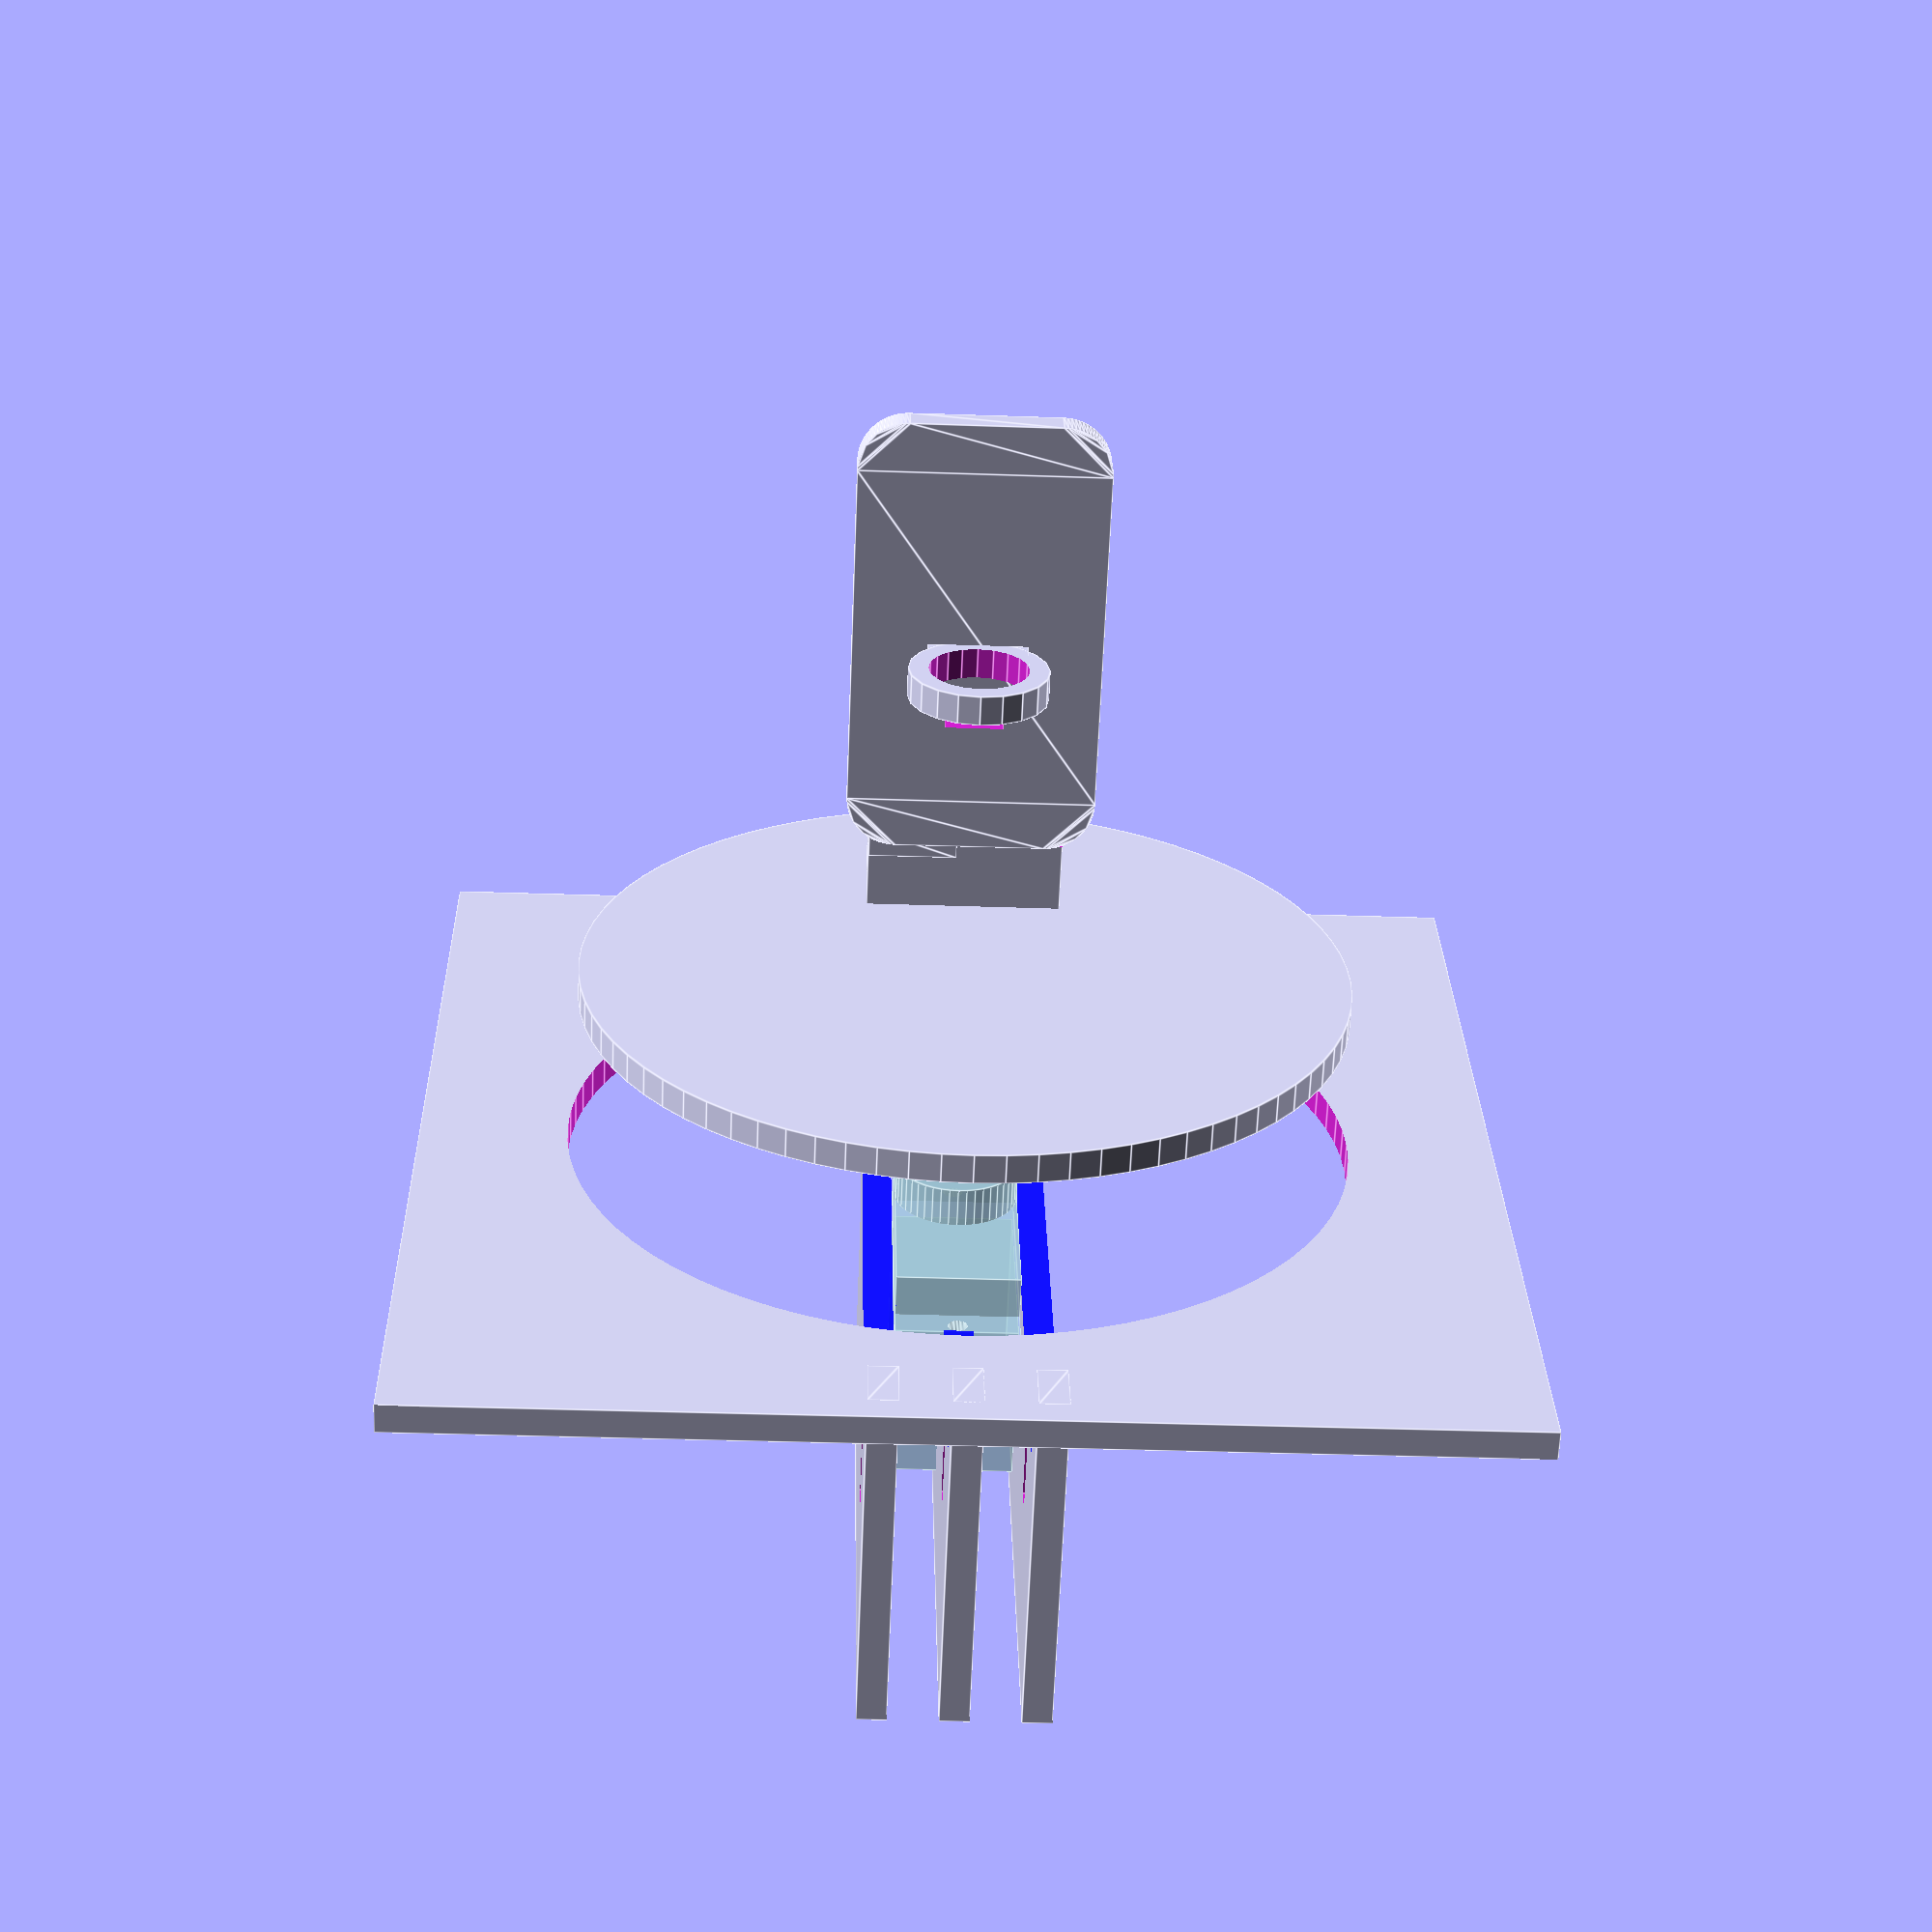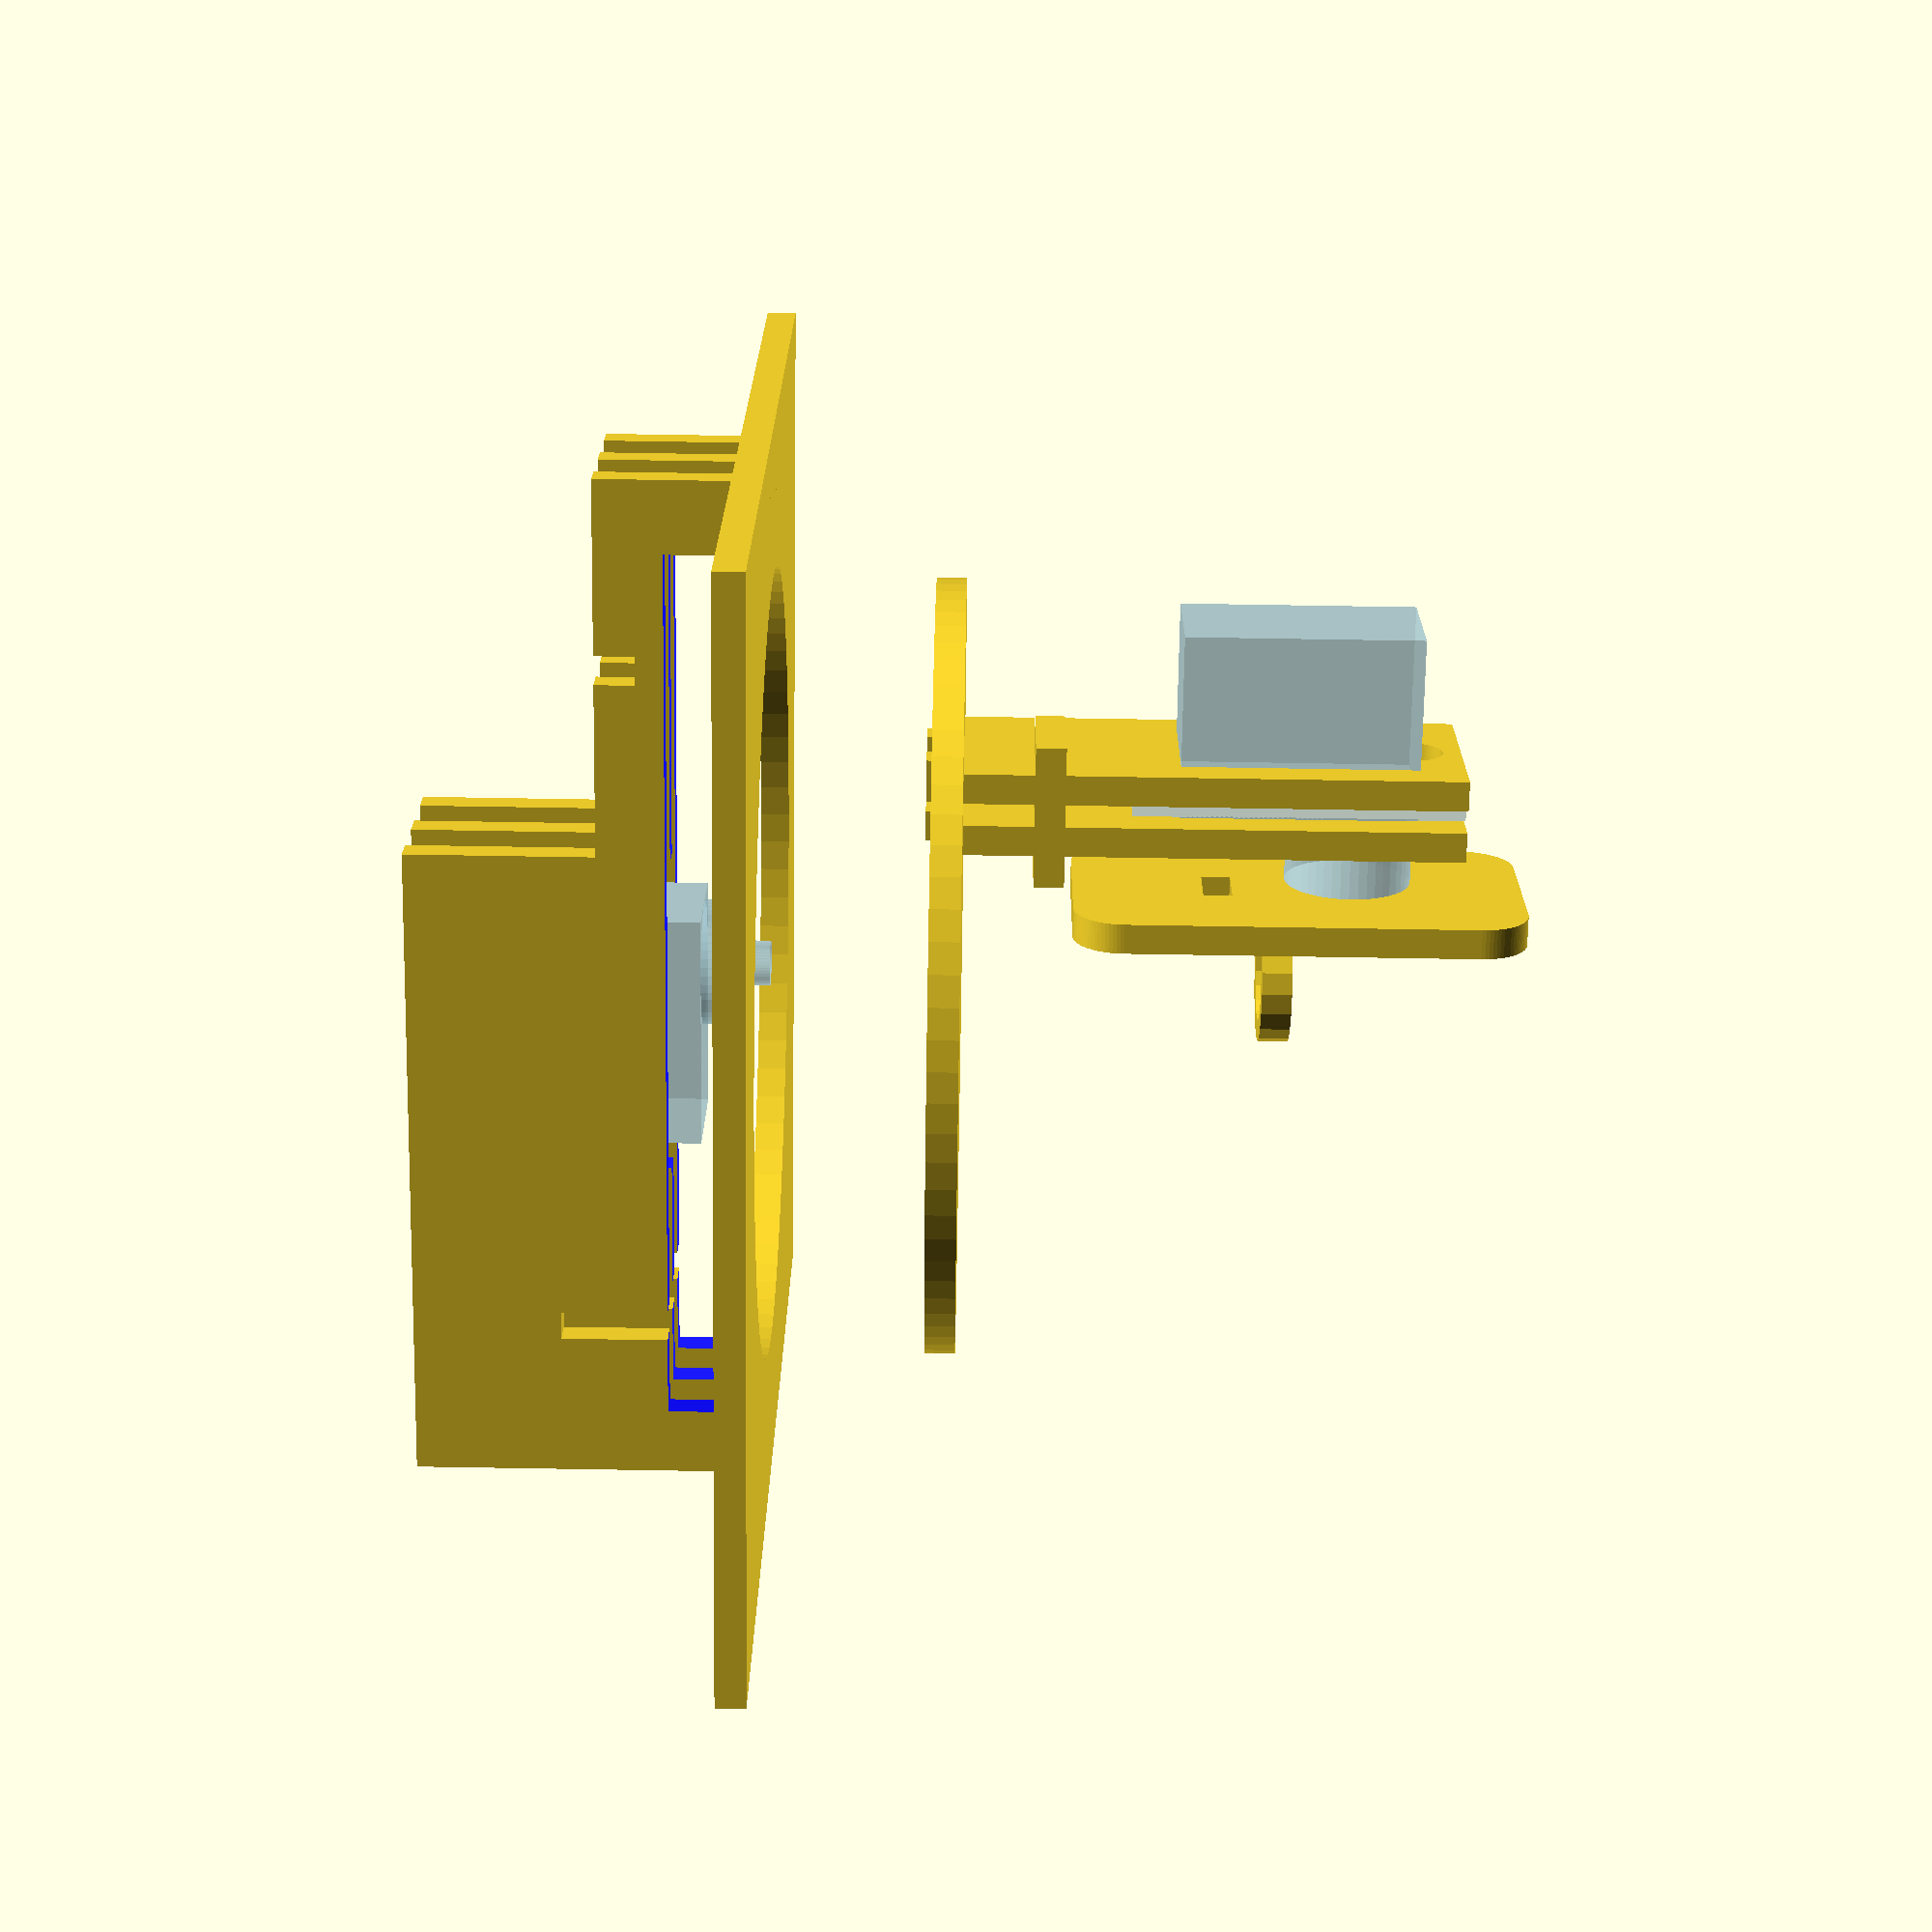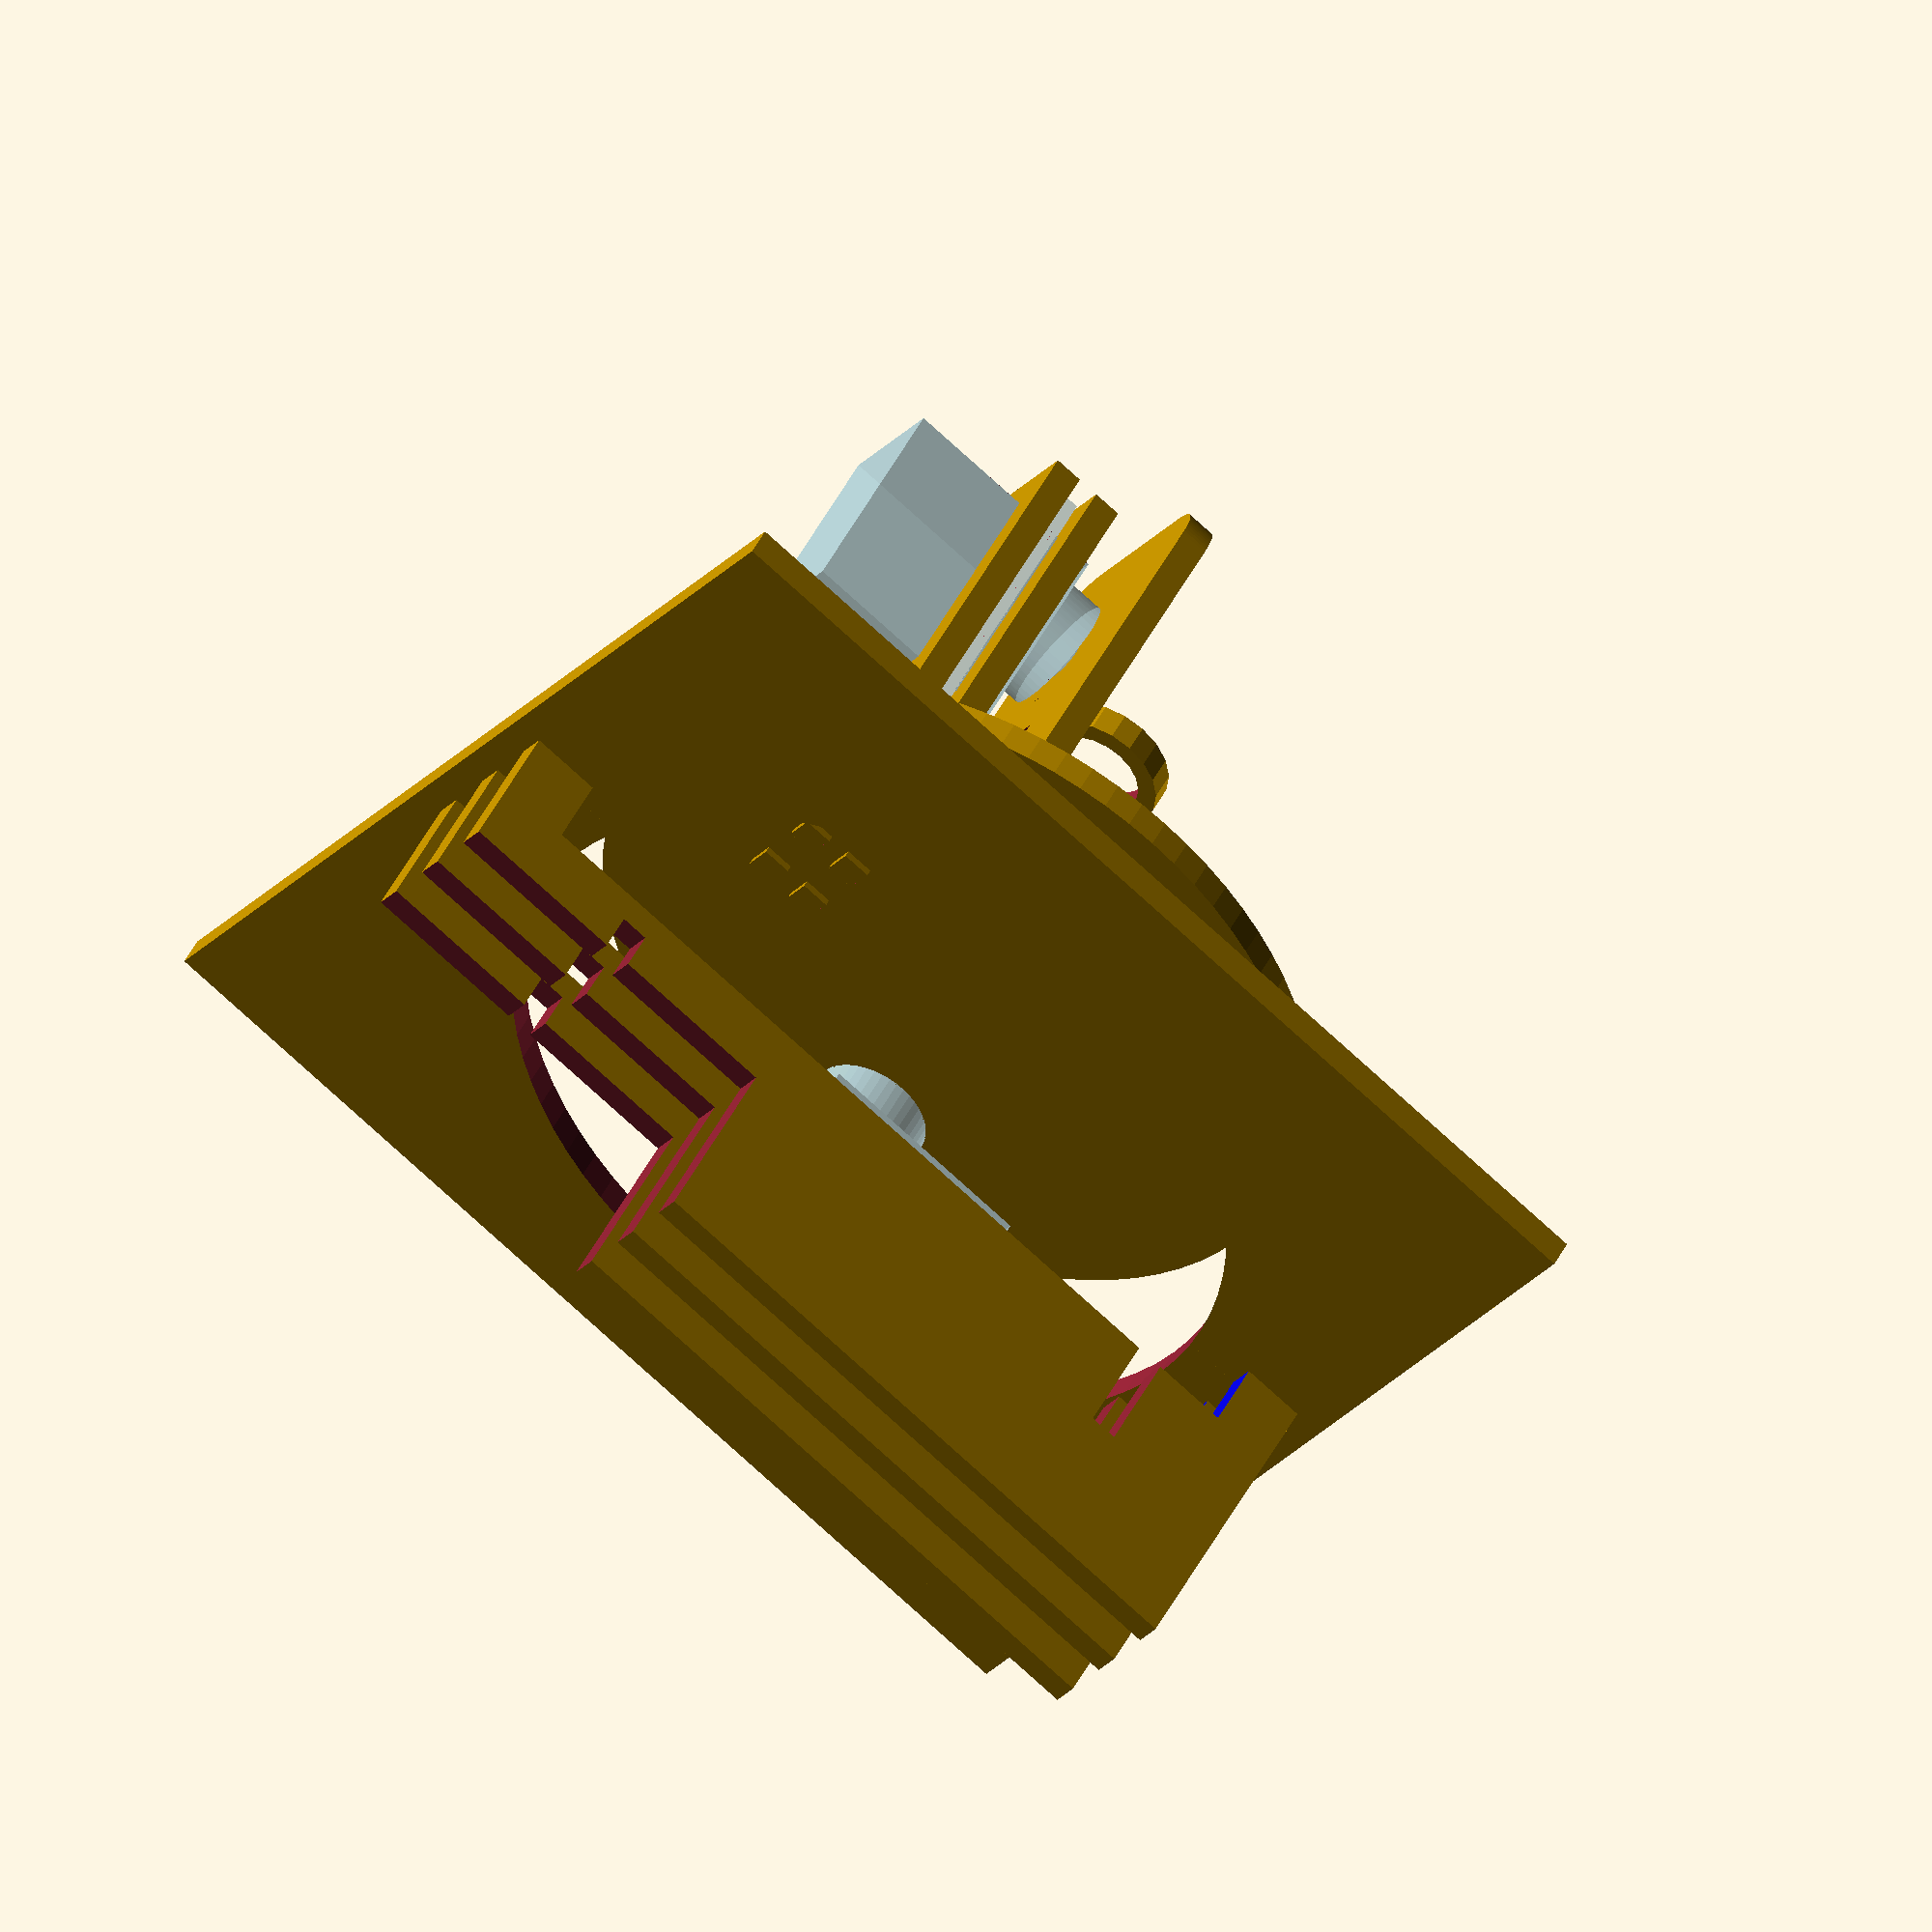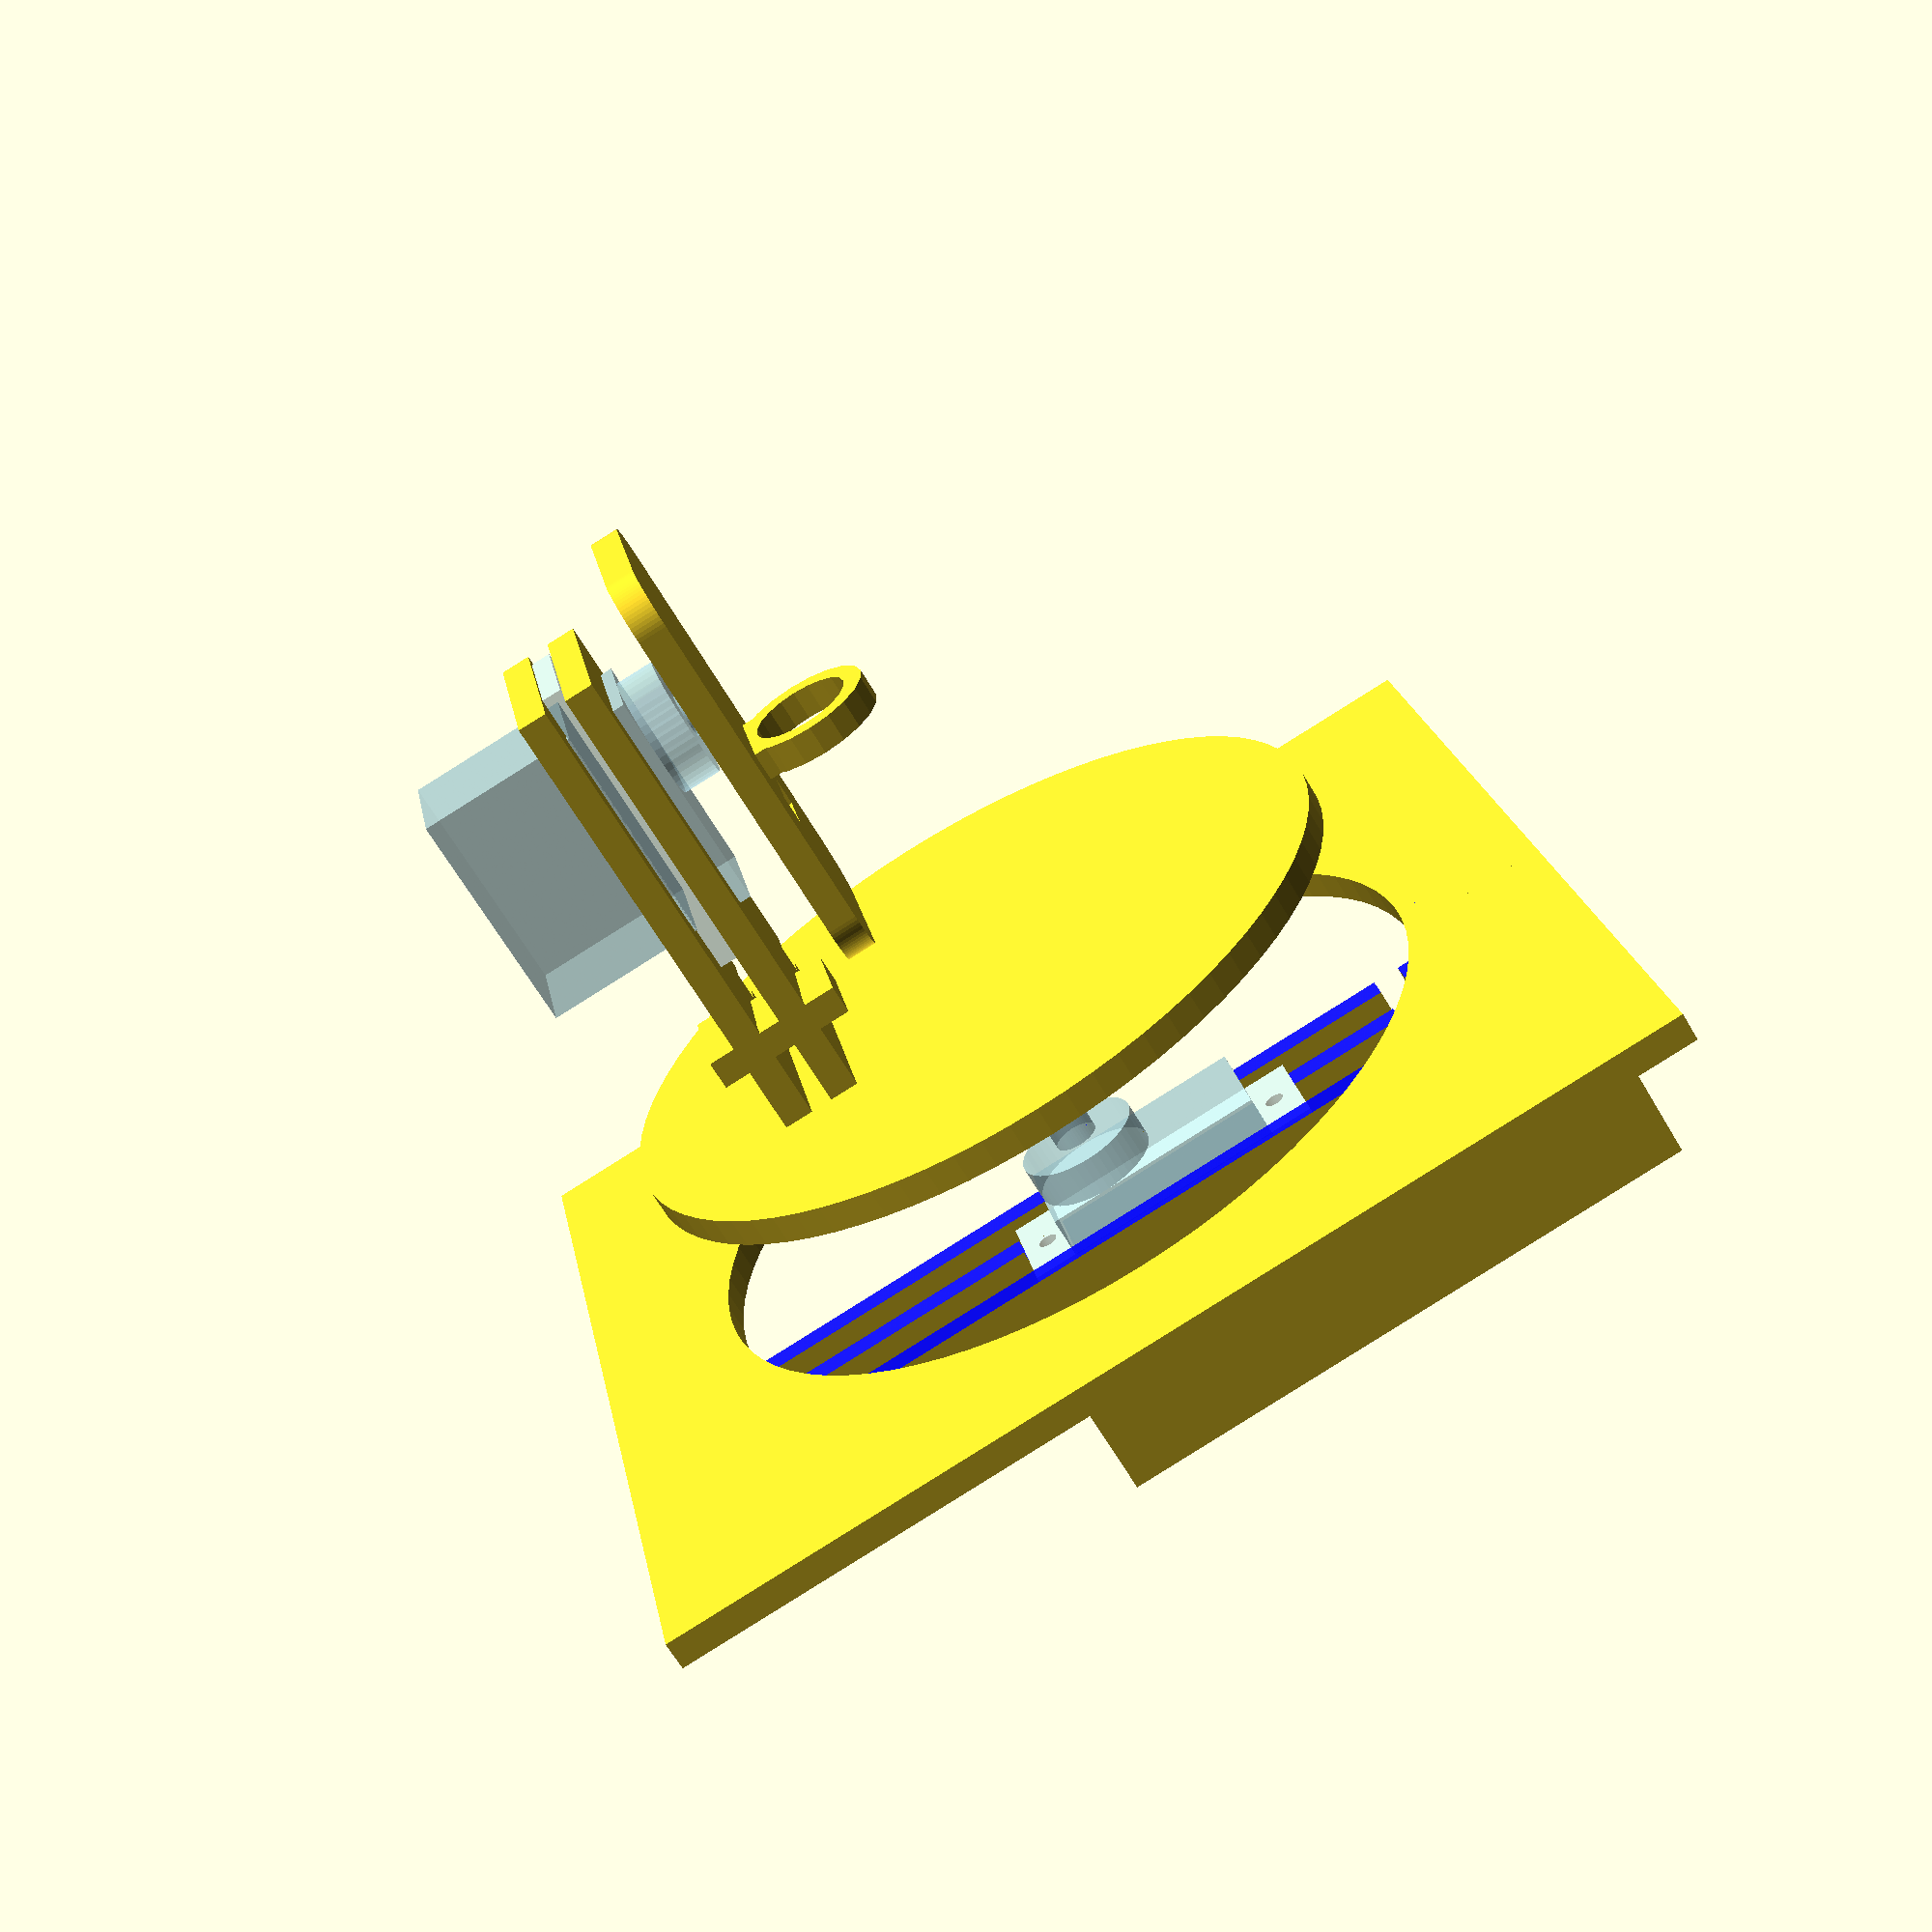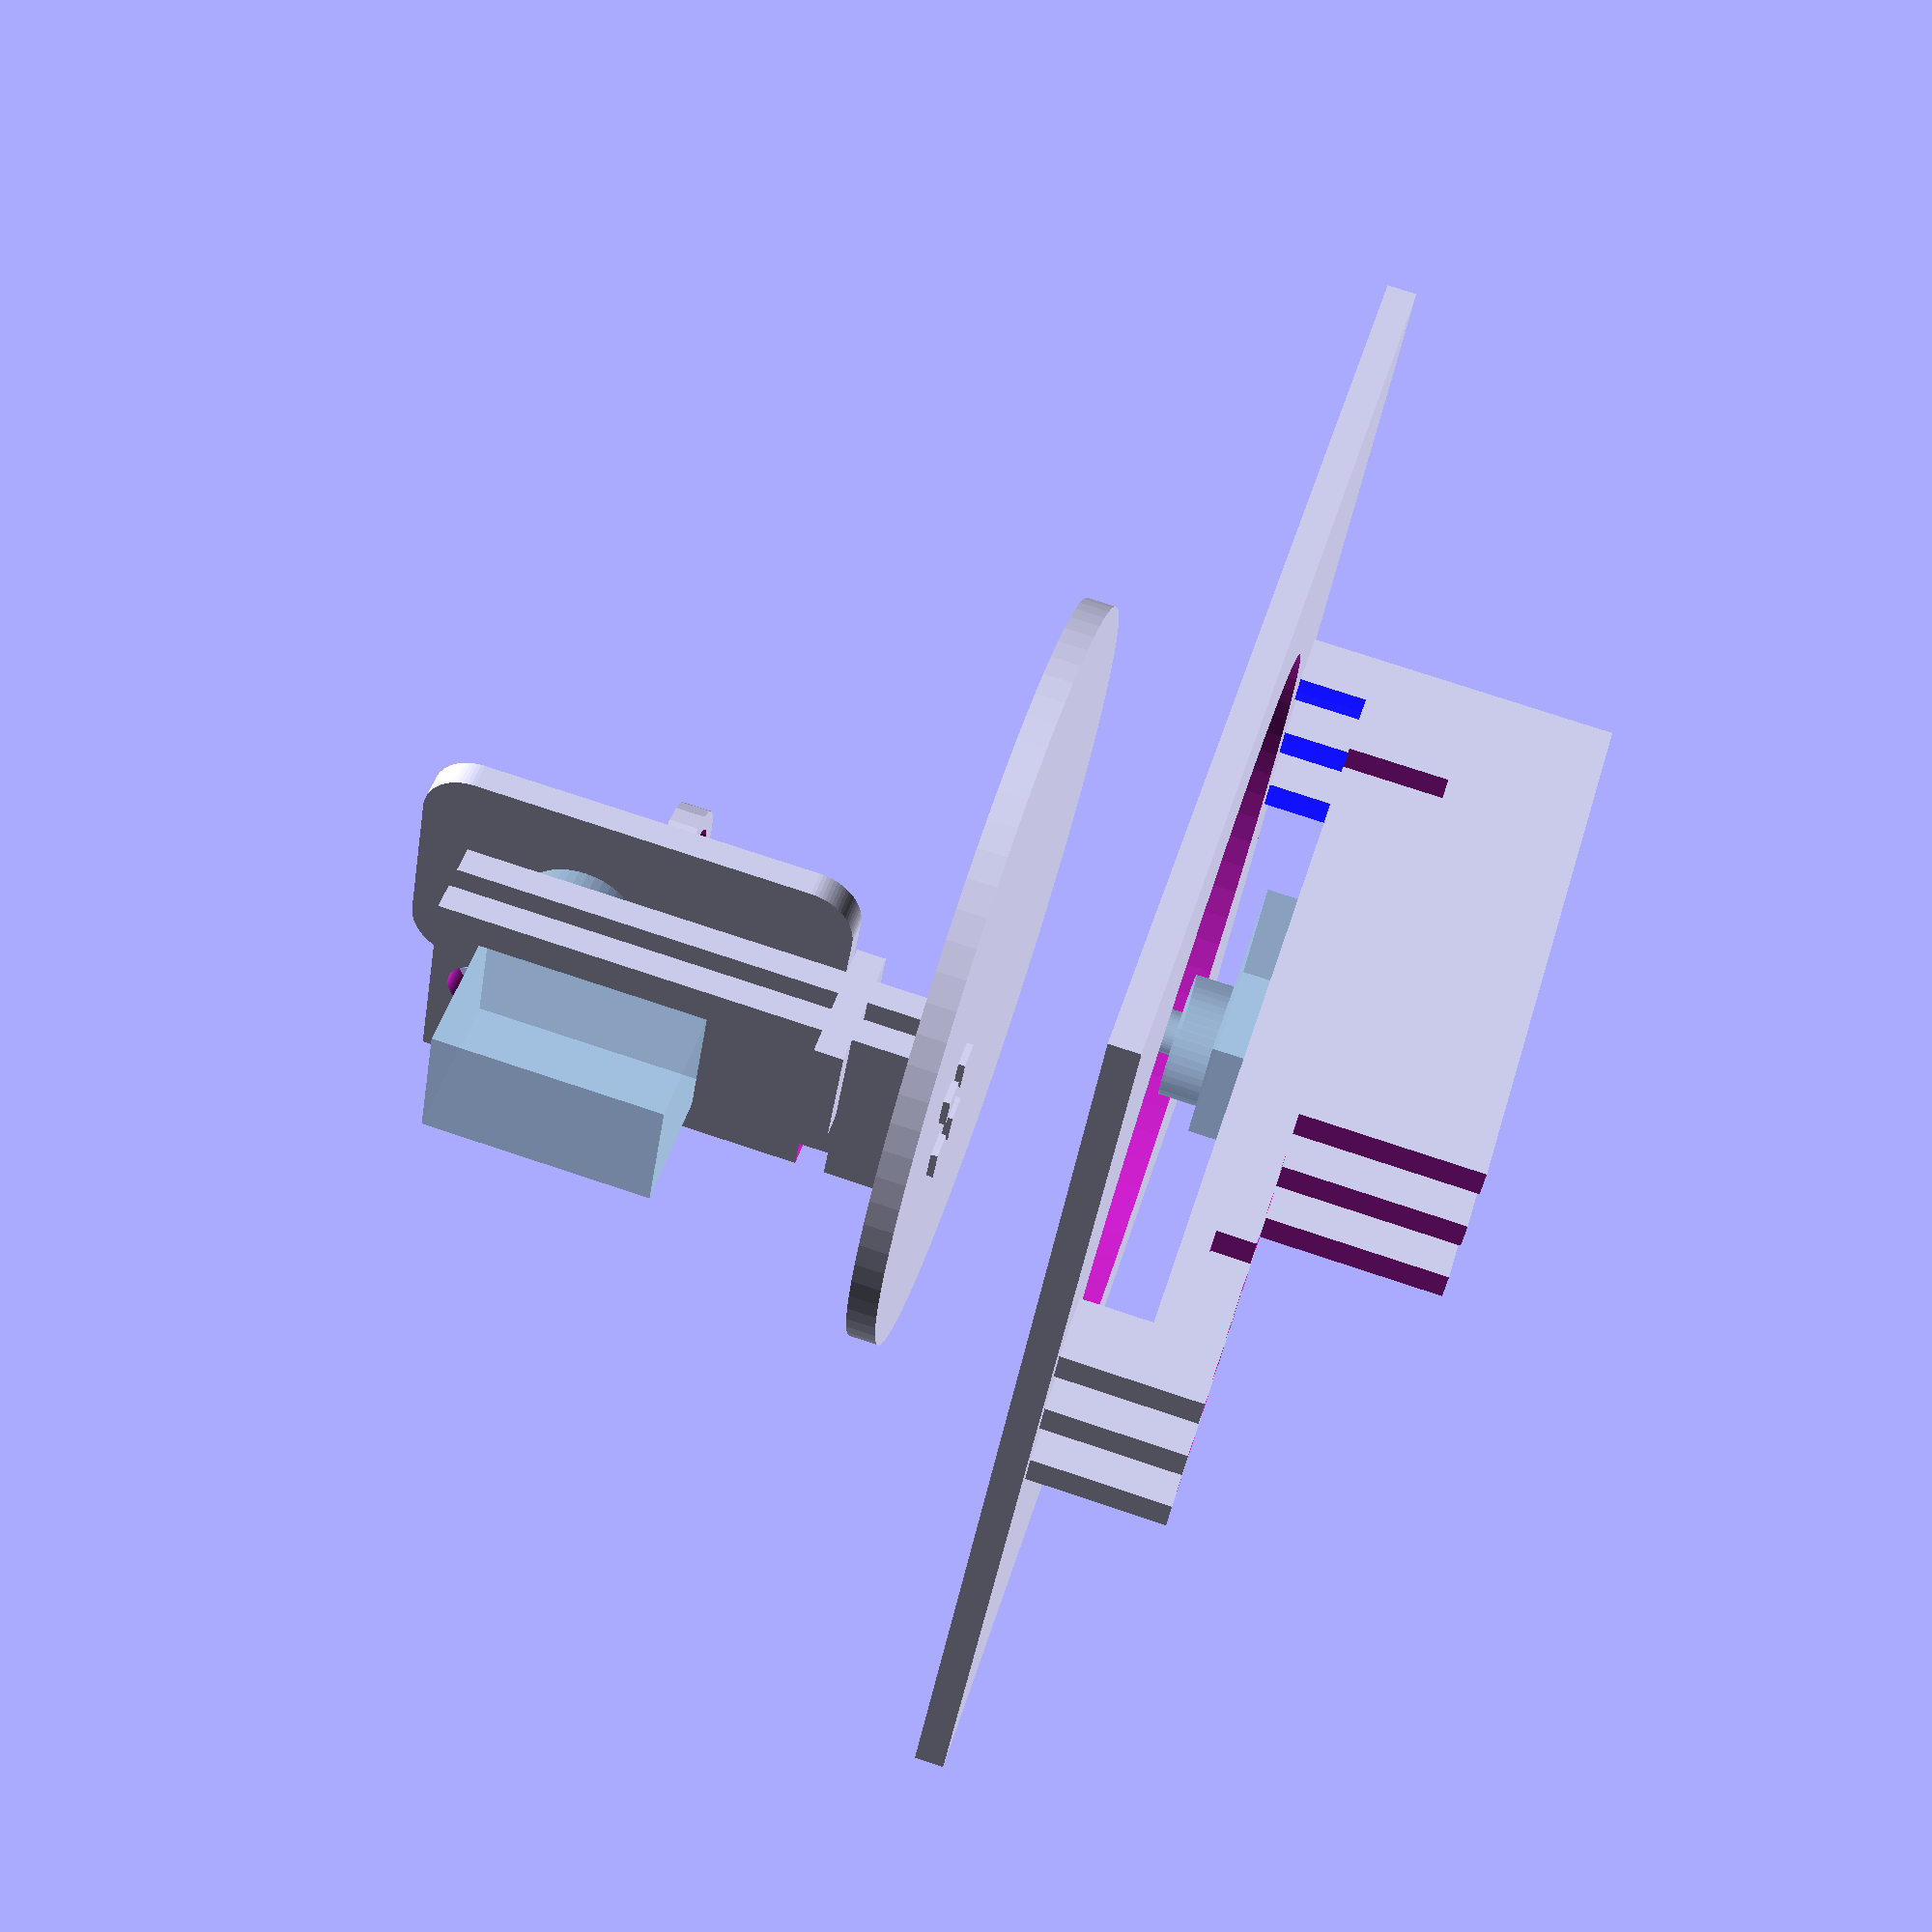
<openscad>
/*
 * Catbot scad file for cnc cutting
 */



use <MCAD/involute_gears.scad>

/*
 * Variables
 */



// GLOBALS
matTh                   = 3;            // material thickness, int


brktW                   = 40;           // top bracket width, int
brktH                   = 20;           // top bracket height

srvHldTW                = 50;           // servo holder top width, int
srvHldTH                = 20;           // servo holder top width, int

// servo spec
servoHoleDiam           = 1;            // servo mounting hole diameter
servoPlankTh            = 2.25;         // thickness of the servo mounting extruded part, int

// box
boxTopSize              = [110,110,matTh];

// bottom bracket
bottomBrktHoldDist      = -16.5;

// box servo
boxServoOffset          = [-6.3,-6.3,-28];

//lasers
lzrHoleRadius           = 10.4;         // diameter of the laser, need tweaks, int

// utils
toothGap                = 0.1;          // reduced with of hole to be glue less assembled set to 0 to glue / solder , int
circleFn                = 80;           // number of ark for a circle refine at will



/*
 * ELEMENTS
 */

/*
 * BORDER  RADIUS BOX MODULE
 *
 * place circles in the corners with the given radius at chosen corners
 *
 * PARAMS  :
 * size    : module size [X,Y,Z],  array
 * radius  : the round corner radius, int
 * corners : 0 no corner 1 for corners (top right, bottom right, bottom left, top left ) , array
 * css style
 *
 */

module borderRadiusbox(size, radius,corners)
{
    x = size[0];
    y = size[1];
    z = size[2];

    linear_extrude(height=z)
    hull(){
        // top left
        if(corners[3] == 1) {
            translate([(-x/2)+(radius/2), (y/2)-(radius/2), 0])
                circle(r=radius, $fn=circleFn);
        } else {
            translate([(-x/2), (y/2), 0])
                square(radius,true);
        }

        // top right
        if (corners[0] == 1 ){
            translate([(x/2)-(radius/2), (y/2)-(radius/2), 0])
                circle(r=radius, $fn=circleFn);
        } else {
            translate([(x/2), (y/2), 0])
                square(radius,true);
        }

        // bottom right
        if(corners[1] == 1) {
            translate([(x/2)-(radius/2), (-y/2)+(radius/2), 0])
                circle(r=radius, $fn=circleFn);
        } else {
            translate([(x/2), (-y/2), 0])
                square(radius,true);
        }

        // bottom left
        if(corners[2] == 1) {
            translate([(-x/2)+(radius/2), (-y/2)+(radius/2), 0])
                circle(r=radius, $fn=circleFn);
        } else {
            translate([(-x/2), (-y/2), 0])
                square(radius,true);
        }
    }
}

/*
 * SERVO CONNECTOR GEAR
 *
 * extruded shaft to make the servo axis hole
 *
 * PARAMS  :
 * innerRadius      : gear radius usualy a bit smaller than the servo's ones, int
 * height           : height of the extruded part
 *
 */

module servoConnectorGear(innerRadius,height) {

    innerteeth=12;
    innerpitch = innerRadius/innerteeth*360;
    gear (  number_of_teeth=innerteeth,
            pressure_angle=45,
            circular_pitch=innerpitch,
            gear_thickness = height+1,
            rim_thickness = height+1,
            hub_thickness = height+1,
            bore_diameter = 0);

}

/*
 * CONNECTOR TOOTH
 *
 * extruded bewelled cube to connect two parts layed in top view.
 *
 * PARAMS :
 * size         : tooth size, array
 * bewelSize    : used if you cast it in mdf allow 2 part to be assembled glueless
 * orientation  : 0 N,1 E,2 S,3 W
 *
 */

 module cToothMod(size,bewelSize,orientation) {
    rotate (orientation* -90)
        linear_extrude(height = size[2])
            polygon(points=[
                [0,0],[size[0],0],
                [(size[0]+bewelSize),size[1]],[(0-bewelSize),size[1]]],
                paths=[[0,1,2,3]]
            );
 }

 /*
 * TOOTH 2.0
 * back from the future, in 3d (now 2 cubes hulled to avoid mixing 2D/ 3d in unions)
 *
 * PARAMS :
 * s            : tooth size, array
 * bs           : used if you cast it in mdf allow 2 part to be assembled glueless
 * o            : 0 N,1 E,2 S,3 W
 *
 */

module tooth2(s,bs,o) {
    rotate (orientation* -90) difference(){
        cube(size=[s], center=false);
        //cube(size=[], center=false);
    }
}

/*
 * SERVO EXTUDER
 *
 * shaped like a servo to have a simple extrusion
 *
 * PARAMS :
 * size         : tooth size, array
 *
 */

 module servoExtuder(noServo=false) {
    translate(boxServoOffset) color([0, 0, 200, .9]) union(){
        // bottom
        translate([-38.35,0,19.3]) cube(size=[90,12.7,50], center=false);
        if(!noServo){
            cube(size=[23.5,12.6,16.4], center=false);
            translate([-4.65,0,16.3]) cube(size=[32.8,12.6,4], center=false);
            translate([0,0,3]) rotate([0,90,90]) cylinder(h=12.6, r=3, center=false, $fn=circleFn);
        }
    }
 }

/*
 * PARTS
 * constructed parts laid on top view
 */

module _topBracketUp(gearHole=true) {
    // left part (servo side)
    translate([0,0,-matTh/2])difference(){
        // main plate
        translate([5 ,0,0])
            borderRadiusbox([brktW,brktH,matTh], 5,[1,1,1,1]);

        if(gearHole){
            translate([0,0,-matTh/2])
                servoConnectorGear(2.5);
        }

        // hole for _LazerHolder
        translate([27,0,0])
            cube(size=[matTh-0.1,(matTh*2)-0.1,10], center=true);
    }
}

/**
 * top bracket v2
 * gearHole = with or without gearhole, boolean
 */

module _topBracketUp2(gearHole=true) {
    // left part (servo side)
    translate([0,0,-matTh/2])difference(){
        // main plate
        translate([5 ,0,0])
            borderRadiusbox([brktW,brktH,matTh], 5,[1,1,1,1]);
        // 2 holes for laser holeder
        translate([7,0,0]) union(){
            cube(size=[matTh-toothGap,2*matTh-toothGap,10], center=true);
            translate([6,0,0])cube(size=[matTh-toothGap,2*matTh-toothGap,10], center=true);
        }
        // hole gor the servo gear
        if(gearHole){
            translate([0,0,-matTh/2])
                servoConnectorGear(2.5);
        }
    }
}




module _LazerHolder2(w=10.6,h=6,rO=7,rI=5.1) {
    translate([0,-w/2,0]){
        difference(){
            union(){
                cube(size=[matTh,w,h], center=false);
                rotate([0,90,0]) translate([-6,w/2,0]) cylinder(h=matTh, r=rO, center=false, $fn=20);
            }
            rotate([0,90,0])
                translate([-6,w/2,0-4])
                    cylinder(h=10, r=rI, center=false, $fn=20);
        }

        // 2d part out of the union / difference
        translate([matTh,w/2-3,-matTh])
            rotate([0,0,0])
                cToothMod([2*matTh,matTh,matTh],0.1,3);
    }

}

// TODO : make it higher, put a gap to hold the servo
// hold the Y axis servo
module _servoHolder(withServoCableHole){
    difference(){
        translate([-14.2,0,0])
            cube([50,20,matTh], center=true);
        translate([-17.2,-6.3,-3])
            cube([23.5,12.6,10.4]);
        //translate ([-19.2,0,0])cylinder(h=100, r=servoHoleDiam, center=true, $fn=circleFn);
        if(withServoCableHole){
            translate ([6,0,0])cylinder(h=100, r=3, center=true, $fn=circleFn);
        }
        //else { translate ([8.3,0,0])cylinder(h=100, r=servoHoleDiam, center=true, $fn=circleFn);}
        // lower gap holes
        translate ([-30,11-matTh/2,0])
            cube(size=[matTh,matTh+2,20], center=true);
        translate ([-30,-1*(11-matTh/2),0])
            cube(size=[matTh,matTh+2,20], center=true);
    }

    //  connectors for assembly
    translate([-39.2,(-matTh/2)+4,-(matTh/2)])
        cToothMod([matTh,matTh,matTh],0.1,3);
    translate([-39.2,(-matTh/2)-4,-(matTh/2)])
        cToothMod([matTh,matTh,matTh],0.1,3);
}

// clips the sevo holders
module _servoHolderClip() {
    fullw=servoPlankTh+matTh*4;
    fullh=9;
    gap=0.2;
    linear_extrude(height=matTh){

    polygon(points=[[0,0],[fullw,0],
                    [fullw,fullh],[fullw-matTh,fullh],
                    [fullw-matTh-gap,matTh],[fullw-matTh*2+gap,matTh],
                    [fullw-matTh*2,fullh],[fullw-matTh*2,fullh],
                    [fullw-matTh*2-servoPlankTh,fullh],[fullw-matTh*2-servoPlankTh,fullh],
                    [fullw-matTh*2-servoPlankTh-gap,matTh],[fullw-matTh*3-servoPlankTh+gap,matTh],
                    [fullw-matTh*3-servoPlankTh,fullw-matTh],[0,fullw-matTh]

                    ], paths=[[0,1,2,3,4,5,6,7,8,9,10,11,12,13]]);
    }

}


// x axis servo mount + Y axis holder
module _bottomBracketTop(withServo){
    holeDiam = matTh-0.1;
    difference(){
        cylinder(h=matTh, r=39, center=true, $fn=circleFn);     // base cylinder
        translate([0,0,-matTh/2]) servoConnectorGear(2.5);      // servo hole
        translate([bottomBrktHoldDist,0,0])                     // < offset for the
            union(){                                            // top bracket holes
                translate([0,4,0])
                    cube(size=[holeDiam , holeDiam , 40], center=true);
                translate([0,-4,0])
                    cube(size=[holeDiam , holeDiam , 40], center=true);
                translate([0-matTh-servoPlankTh,4,0])
                    cube(size=[holeDiam , holeDiam , 40], center=true);
                translate([0-matTh-servoPlankTh,-4,0])
                    cube(size=[holeDiam , holeDiam , 40], center=true);
            }
    }
    if(withServo){
        translate([-6.3,-6.3,-29]) rotate([0,0,0])
            servo();
    }
}

/*
 * BOTTOM BRACKET
 */
module bottomBracket(withServo) {
    translate([0,0,21.5-bottomBrktHoldDist]) union(){
        // upper servo holder
        translate([0,0,0]) _servoHolder();
        // lower servo holder
        translate([0,0,servoPlankTh+matTh]) _servoHolder(true);
    }

    // servo clips
    translate([-31.5,-10,-bottomBrktHoldDist+31])  rotate([0,90,0]) _servoHolderClip();

    // bottomBracket
    if(withServo){
        translate([-40,0,(brktW+matTh)/2]) rotate([0,90,0]) _bottomBracketTop();
    }else{
        translate([-40,0,(brktW+matTh)/2]) rotate([0,90,0]) _bottomBracketTop(true);

    }
}

// provide holes for the svg box
module _fakeTopBox() {
    difference(){

         difference(){
            cube(size=boxTopSize, center=true);
            cylinder(h=matTh*2, r=40, center=true, $fn=circleFn);
            translate([(boxTopSize[0]/2-matTh*3),-(matTh-toothGap)/2,-10]) cube([matTh*2-toothGap,matTh-toothGap,20]);
            translate([(boxTopSize[0]/2-matTh*3),-((matTh-toothGap)/2+8),-10]) cube([matTh*2-toothGap,matTh-toothGap,20]);
            translate([(boxTopSize[0]/2-matTh*3),-((matTh-toothGap)/2-8),-10]) cube([matTh*2-toothGap,matTh-toothGap,20]);
            mirror([1]) translate([(boxTopSize[0]/2-matTh*3),-(matTh-toothGap)/2,-10]) cube([matTh*2-toothGap,matTh-toothGap,20]);
            mirror([1]) translate([(boxTopSize[0]/2-matTh*3),-((matTh-toothGap)/2+8),-10]) cube([matTh*2-toothGap,matTh-toothGap,20]);
            mirror([1]) translate([(boxTopSize[0]/2-matTh*3),-((matTh-toothGap)/2-8),-10]) cube([matTh*2-toothGap,matTh-toothGap,20]);
        }
    }
}

// servo dummys
module servo() {
    color("LightBlue", 0.5) {
        cube([23.5,12.6,16.4]);
        translate([-4.65,0,16.3])
        difference() {
            cube([32.8,12.6,2]);
            translate([2.65,6.3,-0.1]) cylinder(r=1,h=3,$fn=45);
            translate([32.8-2.65,6.3,-0.1]) cylinder(r=1,h=3,$fn=45);
        }
        translate([0,0,18.2]) cube([23.5,12.6,4.4]);
        translate([6.3,6.3,22.5]) cylinder(r=6.3,h=4.1,$fn=45);
        translate([6.3,6.3,26.5]) cylinder(r=2.25,h=2.8,$fn=45);
    }
}


/* bottom servo holder
 *
 *
 * fix the bottom servo to the box
 *
 * PARAMS :
 * height       : height of the vbox, int
 * depth        : depth of the holder bit, int
 * noServo      : with extruded servo, bool
 *
 */

module _bottomServoHolder(h,d,noServo) {
    difference(){
        // base cube
        translate([-h/2+matTh,-matTh/2,-d- matTh/2])
            cube(size=[h-(matTh*2),matTh,d], center=false);
        // back extrution
        translate([-44,0,-(d/2)-d+14]) cube(size=[60,20,40], center=true);
        // top extruder
        translate([0,0,-d+33]) servoExtuder(noServo);
        // front gap hole
        translate([36,0,-(d/2)-d+50]) cube(size=[matTh-0.1,20,40], center=true);
        // back gap hole
        translate([-33,0,-(d/2)-d+18]) cube(size=[matTh-0.1,20,40], center=true);
    }
        translate([(h/2)-6,0,0]) translate([-3,-(matTh/2)+matTh,-matTh/2]) rotate([0,270,90])cToothMod([2*matTh,matTh,matTh],0.1,1);
        mirror([1,0,0]) translate([(h/2)-6,0,0]) translate([-3,-(matTh/2)+matTh,-matTh/2]) rotate([0,270,90])cToothMod([2*matTh,matTh,matTh],0.1,1);


}

/*
 * bottomServoHolderClip
 * hold the 3 box servo holder, gap are centered
 *
 * PARAMS :
 * w            : width of the holder, int
 * h            : height, int
 * gC           : Gap Count, number of gaps, int
 * gW           : gap width, int
 * gS           : gap Spacing distance between gap CENTERS, int
 * gH           : gap height, distance between the begining of the
 *                gap to the outer edge,int
 *
 */

module bottomServoHolderClip(w=20,gC=3,gW=2.9,gS=7.9,gH=6) {
    //w=gC*gS+matTh*2;

    h= (gC*gS)+matTh;
    difference(){
        cube(size=[w,h,matTh], center=false);
        for ( i = [0 : gC-1] )
        {
            translate([w/2+gH,gS*(i)+1.8*matTh,matTh/2]) cube(size=[w,gW,2*matTh], center=true);

        }
    }
}

/*
 * MODEL
 * constructed parts placed to test the model
 */

/*
 * TOP BRACKET
 */

module topBracketV2() {

    // top left
    _topBracketUp2(true); // left part with hole for the Y servo
        translate([7-matTh/2,0,matTh/2+4])
     translate([0,0,-7.0]) mirror([0,0,1]) union(){
        translate([0,0,0]) rotate([0,0,0])_LazerHolder2(10,6,7,5);
        //_LazerHolder2(10,6,4);
        //translate([6,0,0]) _LazerHolder2(10,6,4);
    }

}

/*
 * arduinoboxTop
 */

module arduinoboxTop(withServo) {
    if (withServo){
        translate(boxServoOffset) rotate([0,0,0]) servo();
    }
    // fake top box
     _fakeTopBox();

    _bottomServoHolder(110,33);
    translate([0,8,0]) _bottomServoHolder(110,33,true);
    translate([0,-8,0]) _bottomServoHolder(110,33,true);
}


// overview of the module for display and tests
module overview(withServo=true) {

    // offset and center the servo  dummy Y
    translate([0,00,12.4+-bottomBrktHoldDist]) union(){


        if(withServo){
            translate([6.3,-6.3,29]) rotate([0,180,0]) servo();
        }
        rotate([0,0,180])topBracketV2();
    }
        bottomBracket(withServo);
}

module arduinoboxTop(withServo=true) {
    if (withServo){
        translate(boxServoOffset) rotate([0,0,0]) servo();
    }
    // fake top box
     _fakeTopBox();

    _bottomServoHolder(110,33);
    translate([0,8,0]) _bottomServoHolder(110,33,true);
    translate([0,-8,0]) _bottomServoHolder(110,33,true);

}

translate([0,0,-18]) arduinoboxTop();
translate([21.5,0,41]) rotate([0,-90]) overview();

/*
 * PROJECTIONS
 * use them if you have time, the final render ... may kill your computer :(
 */

module proj() {

translate([-47,50,0]) _topBracketUp2(true);
translate ([-25.6,-2*brktH+16,1]) rotate([0,90,0]) _LazerHolder2();
translate ([-6.6,-2*brktH+16,1]) rotate([0,90,0]) _LazerHolder2();
translate ([-12.6,-3*brktH+12,0]) _servoHolder(true);
translate ([-12.6,-4*brktH+10,0]) _servoHolder();
translate([-75.5,-2,0]) _servoHolderClip(true);
translate([-75.5,-15,0]) _servoHolderClip();
translate ([60.6,-4*brktH+12,0])  rotate(90) _bottomBracketTop();

translate ([160.6,-4*brktH+12,0]) _fakeTopBox();

translate ([160.6,20,0]) rotate([90,0,0]) _bottomServoHolder(110,33);
translate ([160.6,70,0]) rotate([90,0,0]) _bottomServoHolder(110,33,true);
translate ([160.6,120,0]) rotate([90,0,0]) _bottomServoHolder(110,33,true);

translate ([25.6,60,0])bottomServoHolderClip();
translate ([50.6,60,0])bottomServoHolderClip();
}

//projection(cut=false)
//proj();









/*
 * Junk
 * alway nice to have some junk part around
 */


/*
// array of gears for testing
for ( i = [0 : 10] )
{
    translate([gearDist*i,0,0]){

        projection(cut = true) servoCircHorn(10,gearInitSize - 0.1*i);
    }


}
*/

/*
 * CIRCULAR SERVO HORN MODULE
 *
 * place circles in the corners, with the given radius, to have or not
 * rounded corners and array is used for 0 no corner 1 for corners
 * css style (top right, bottom right, bottom left, top left )
 *
 * PARAMS       :
 * diam         : outer gear Diameter
 * innerRadius  : gear diameter (usually a bit smaller than the servo geared axis)
 */

module servoCircHorn(diam,innerRadius,gearHeight) {
    rotate([0,0,-4]) difference() {
        cylinder(h=matTh, r=diam, center=true, $fn=circleFn);
        translate([0,0,-1*matTh +1])
            servoConnectorGear(innerRadius,matTh);
    }
}

</openscad>
<views>
elev=63.7 azim=88.8 roll=357.7 proj=p view=edges
elev=93.6 azim=337.1 roll=269.1 proj=p view=wireframe
elev=313.2 azim=144.7 roll=205.7 proj=o view=solid
elev=64.7 azim=349.0 roll=30.3 proj=p view=solid
elev=104.2 azim=330.4 roll=71.6 proj=p view=solid
</views>
